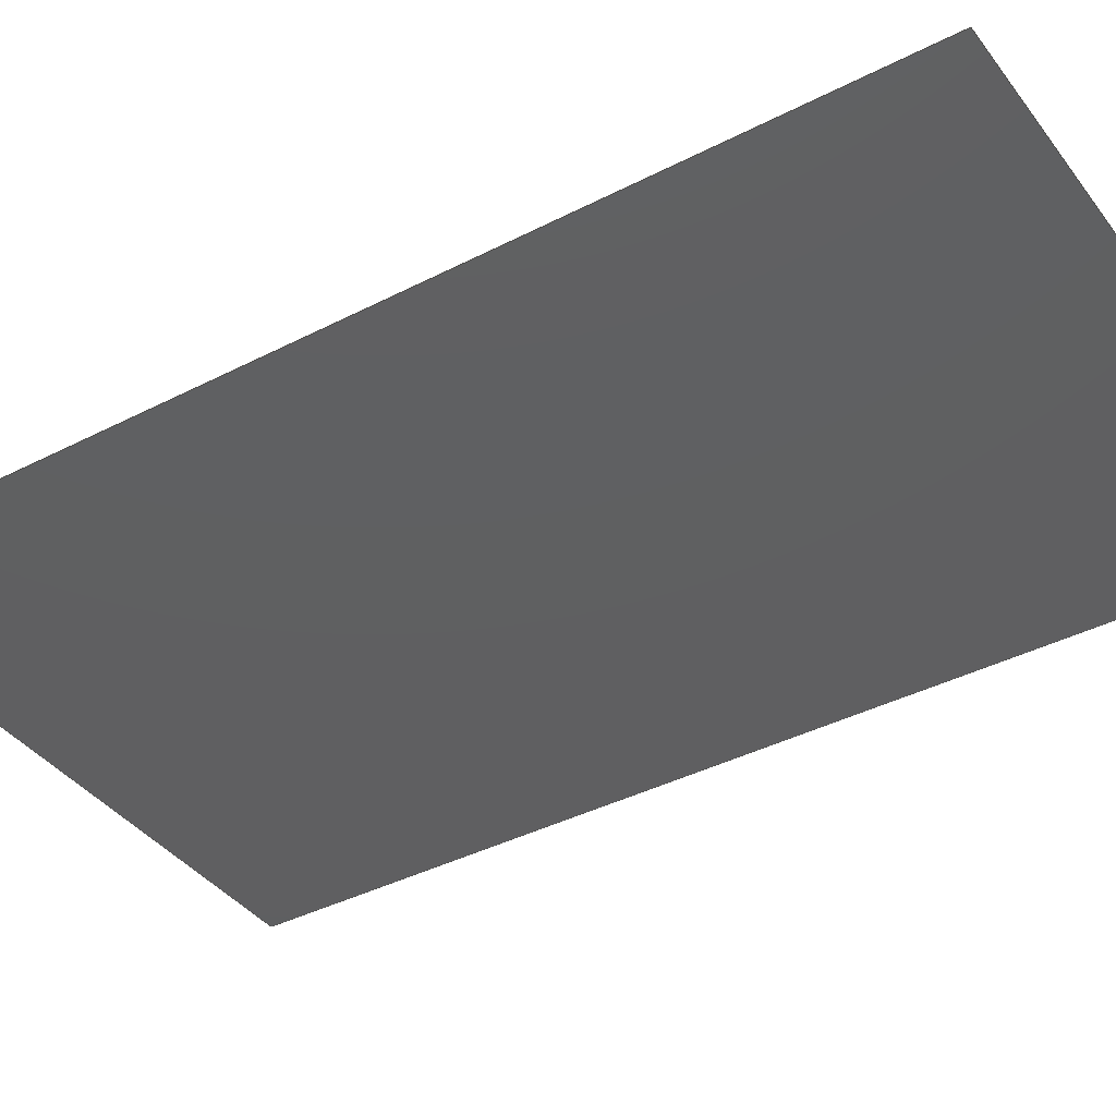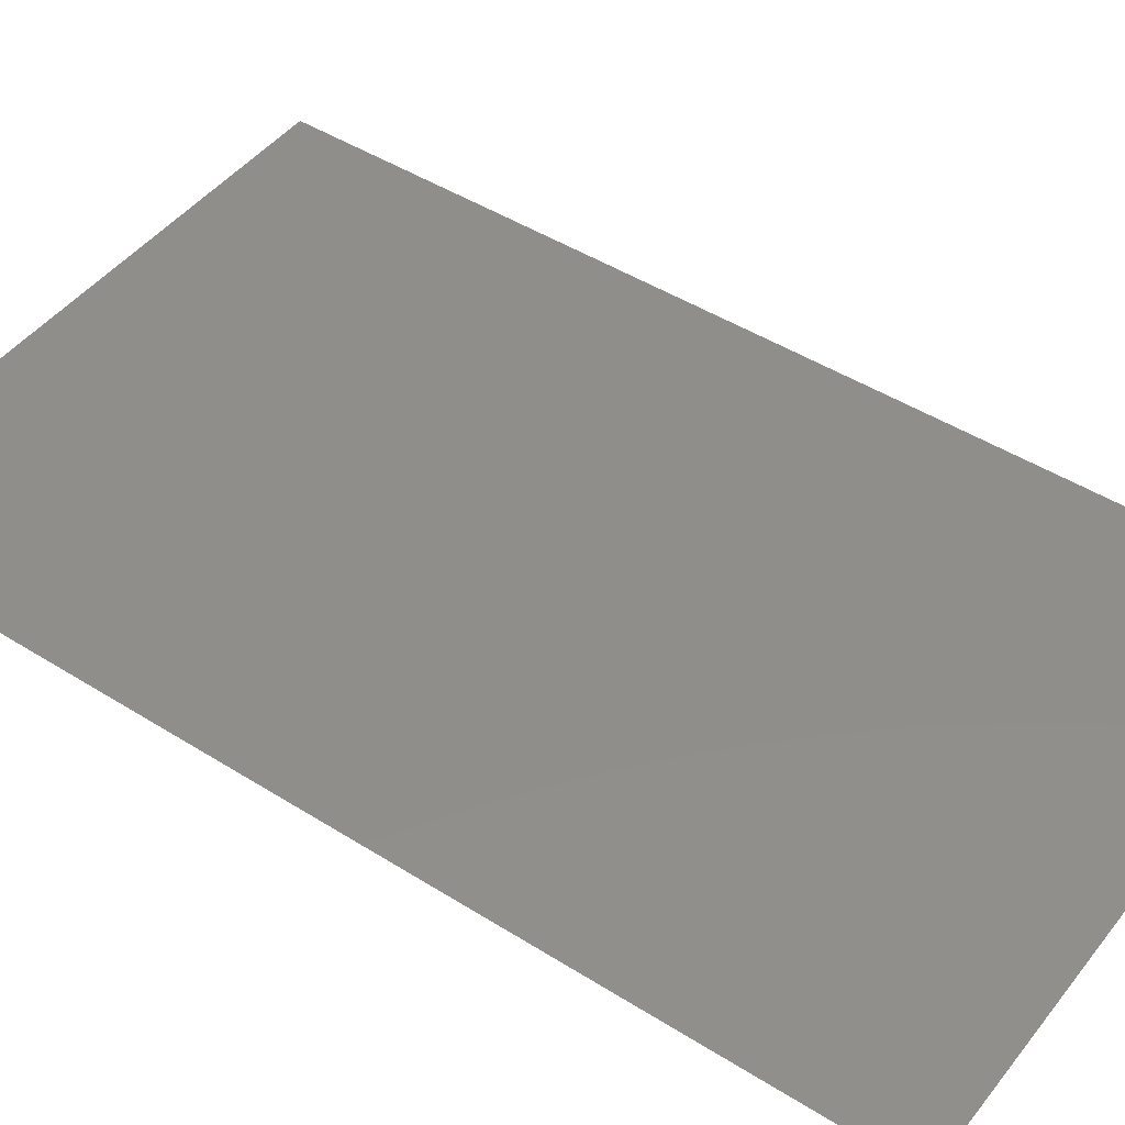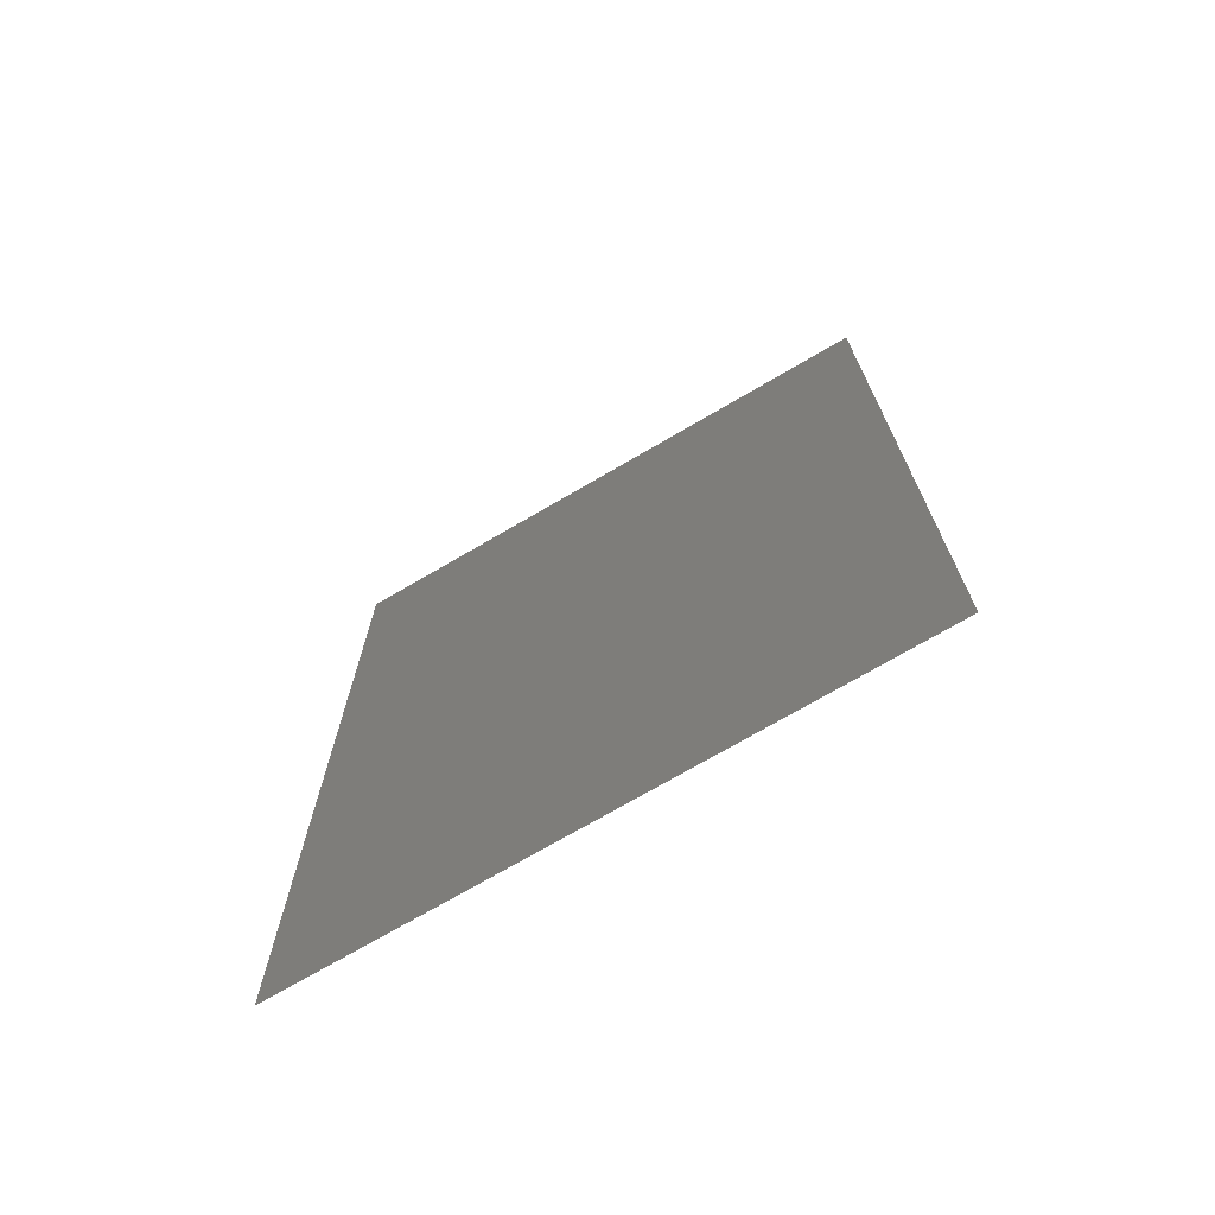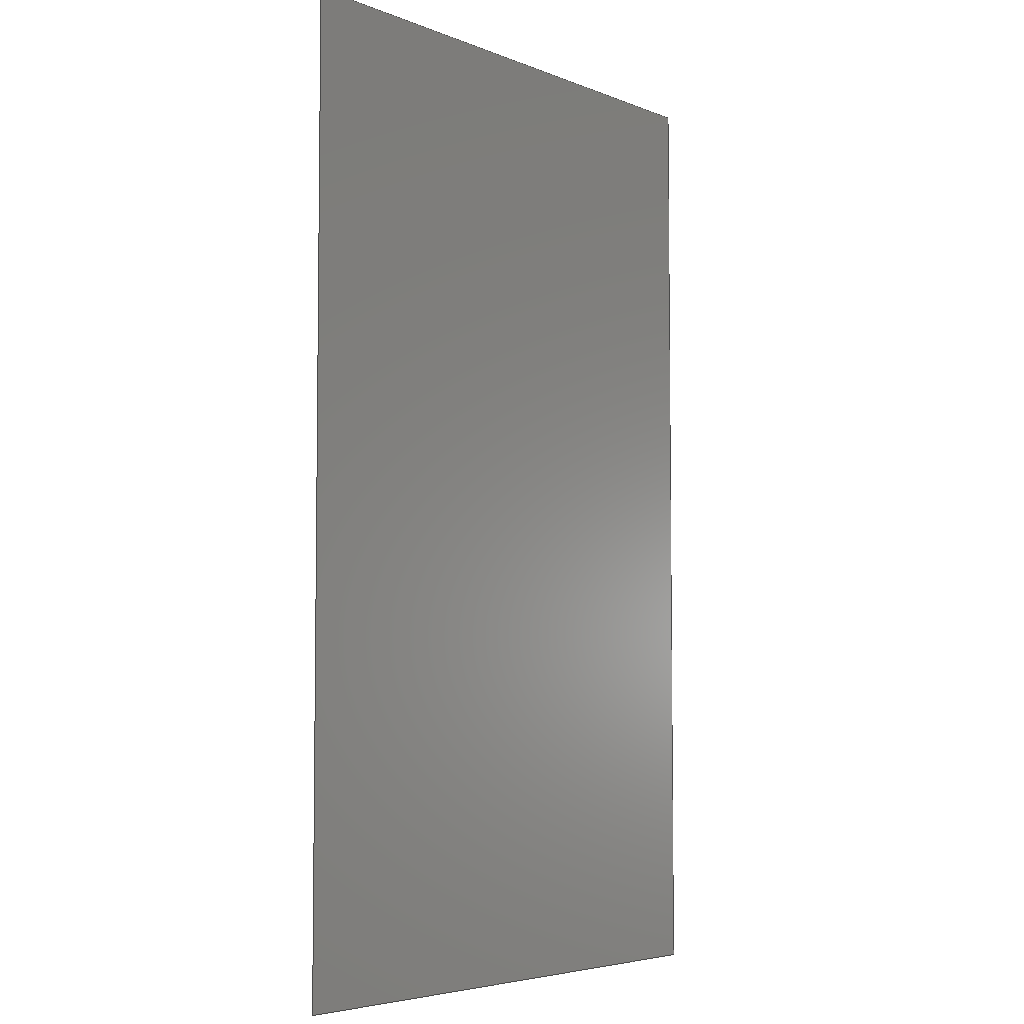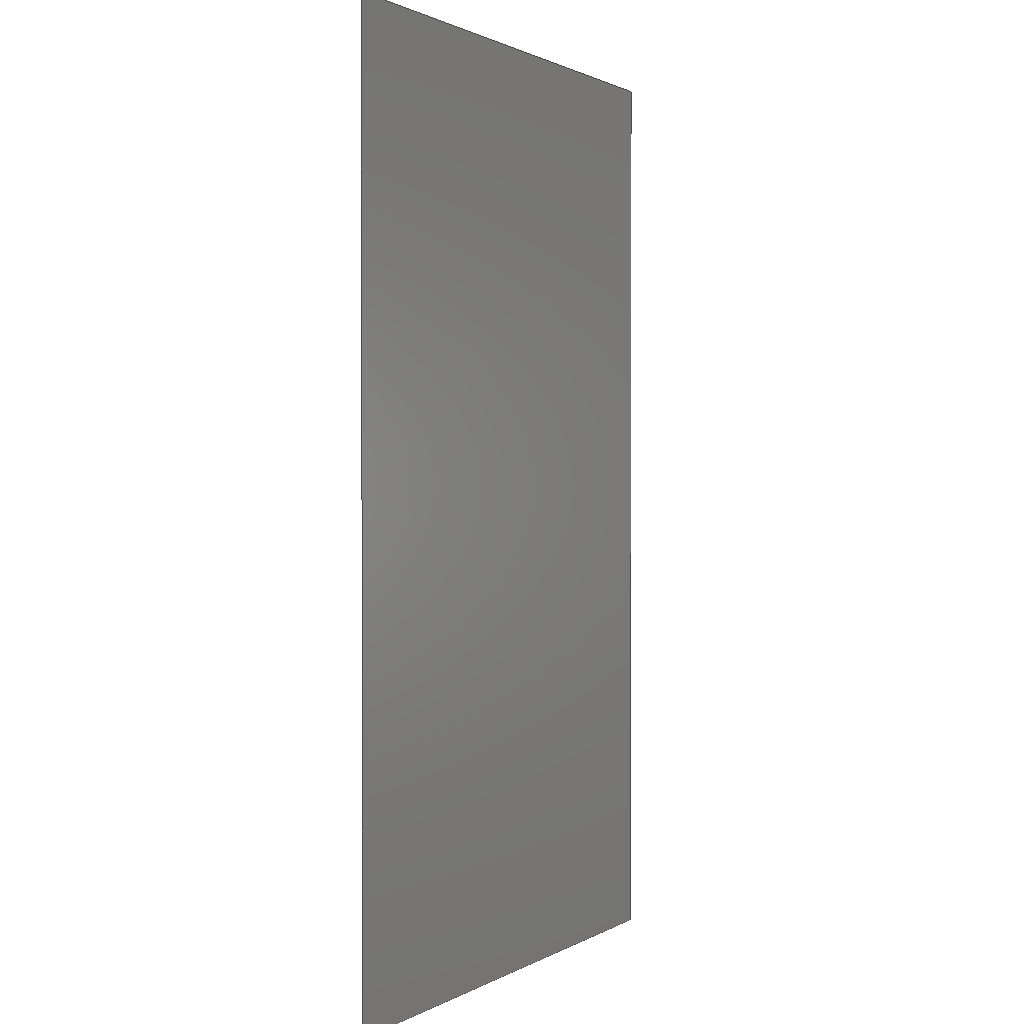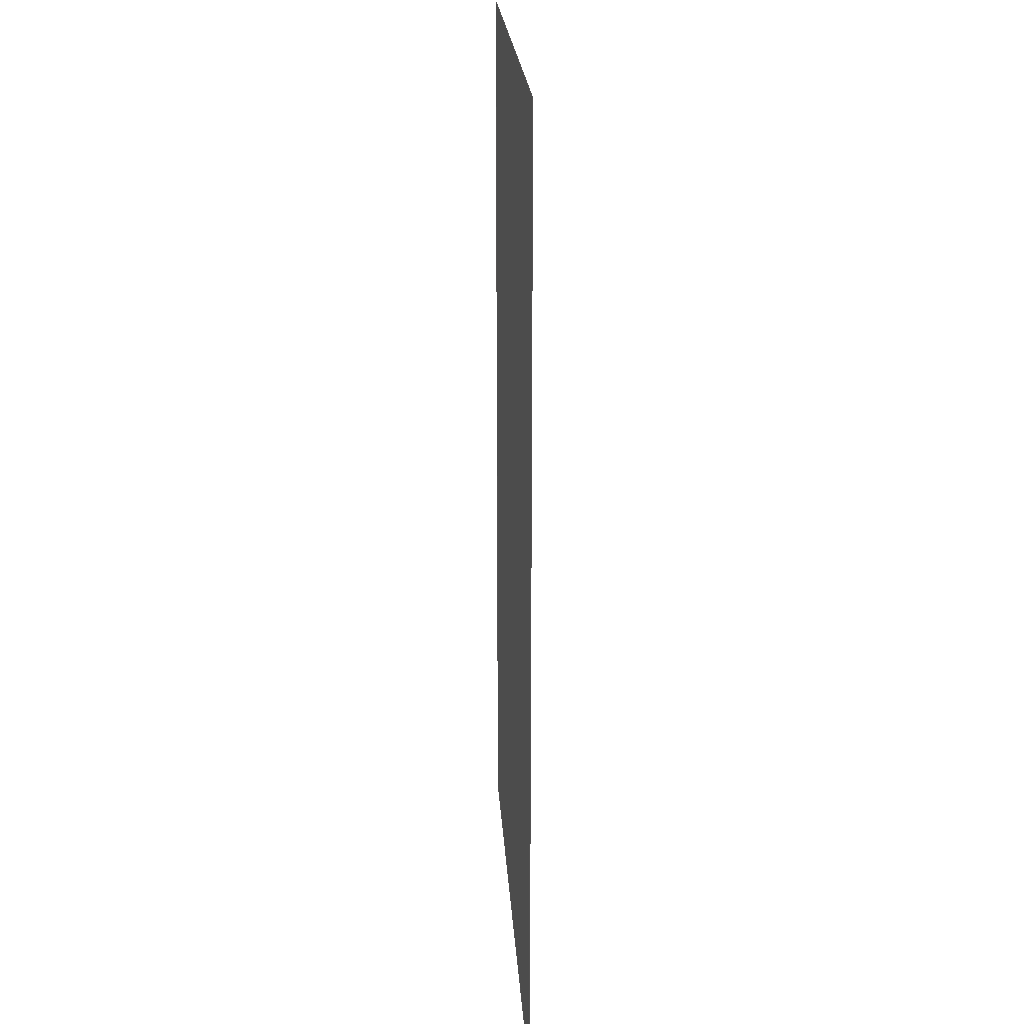
<metadata>
{"format":"step","ext":"stp","renderer":"f3d","projection":"perspective","resolution":1024,"background":"white","views":[{"elev":-39.1,"azim":122.9,"up":"+Z"},{"elev":46.2,"azim":125.8,"up":"+Z"},{"elev":-72.8,"azim":30.3,"up":"+Y"},{"elev":-5.0,"azim":129.1,"up":"+Y"},{"elev":1.2,"azim":118.5,"up":"+Y"},{"elev":21.4,"azim":-93.4,"up":"+Y"}]}
</metadata>
<code>
ISO-10303-21;
DATA;
#1=DESIGN_CONTEXT('',#24,'design');
#2=APPLICATION_PROTOCOL_DEFINITION('INTERNATIONAL STANDARD','config_control_design',1994,#24);
#3=PRODUCT_CATEGORY_RELATIONSHIP('NONE','NONE',#25,#26);
#4=DATE_AND_TIME(#27,#28);
#5=DATE_TIME_ROLE('creation_date');
#6=DATE_TIME_ROLE('classification_date');
#7=PERSON_AND_ORGANIZATION_ROLE('creator');
#8=PERSON_AND_ORGANIZATION_ROLE('design_supplier');
#9=PERSON_AND_ORGANIZATION_ROLE('classification_officer');
#10=PERSON_AND_ORGANIZATION_ROLE('design_owner');
#11=APPROVAL_PERSON_ORGANIZATION(#29,#30,#31);
#12=APPROVAL_DATE_TIME(#4,#30);
#13=CC_DESIGN_APPROVAL(#30,(#32,#33,#34));
#14=CC_DESIGN_DATE_AND_TIME_ASSIGNMENT(#4,#5,(#34));
#15=CC_DESIGN_DATE_AND_TIME_ASSIGNMENT(#4,#6,(#32));
#16=CC_DESIGN_PERSON_AND_ORGANIZATION_ASSIGNMENT(#29,#10,(#35));
#17=CC_DESIGN_PERSON_AND_ORGANIZATION_ASSIGNMENT(#29,#7,(#34));
#18=CC_DESIGN_PERSON_AND_ORGANIZATION_ASSIGNMENT(#29,#7,(#33));
#19=CC_DESIGN_PERSON_AND_ORGANIZATION_ASSIGNMENT(#29,#8,(#33));
#20=CC_DESIGN_SECURITY_CLASSIFICATION(#32,(#33));
#21=CC_DESIGN_PERSON_AND_ORGANIZATION_ASSIGNMENT(#29,#9,(#32));
#22=SHAPE_DEFINITION_REPRESENTATION(#36,#37);
#23= (GEOMETRIC_REPRESENTATION_CONTEXT(3)GLOBAL_UNCERTAINTY_ASSIGNED_CONTEXT((#38))GLOBAL_UNIT_ASSIGNED_CONTEXT((#39,#40,#41))REPRESENTATION_CONTEXT('NONE','WORKSPACE'));
#24=APPLICATION_CONTEXT('CONFIGURATION CONTROLLED 3D DESIGNS OF MECHANICAL PARTS AND ASSEMBLIES');
#25=PRODUCT_CATEGORY('part','NONE');
#26=PRODUCT_RELATED_PRODUCT_CATEGORY('detail',' ',(#35));
#27=CALENDAR_DATE(2013,12,7);
#28=LOCAL_TIME(16,23,32,#42);
#29=PERSON_AND_ORGANIZATION(#43,#44);
#30=APPROVAL(#45,'SOLID MODEL');
#31=APPROVAL_ROLE('APPROVED');
#32=SECURITY_CLASSIFICATION('','',#46);
#33=PRODUCT_DEFINITION_FORMATION_WITH_SPECIFIED_SOURCE(' ','NONE',#35,.NOT_KNOWN.);
#34=PRODUCT_DEFINITION('NONE','NONE',#33,#1);
#35=PRODUCT('1','1','PART-1-DESC',(#47));
#36=PRODUCT_DEFINITION_SHAPE('NONE','NONE',#34);
#37=MANIFOLD_SURFACE_SHAPE_REPRESENTATION('1',(#48,#49),#23);
#38=UNCERTAINTY_MEASURE_WITH_UNIT(LENGTH_MEASURE(1e-06),#39,'','');
#39= (CONVERSION_BASED_UNIT('MILLIMETRE',#50)LENGTH_UNIT()NAMED_UNIT(#51));
#40= (NAMED_UNIT(#52)PLANE_ANGLE_UNIT()SI_UNIT($,.RADIAN.));
#41= (NAMED_UNIT(#52)SOLID_ANGLE_UNIT()SI_UNIT($,.STERADIAN.));
#42=COORDINATED_UNIVERSAL_TIME_OFFSET(6,0,.BEHIND.);
#43=PERSON('','UNSPECIFIED',$,$,$,$);
#44=ORGANIZATION('UNSPECIFIED','UNSPECIFIED','UNSPECIFIED');
#45=APPROVAL_STATUS('approved');
#46=SECURITY_CLASSIFICATION_LEVEL('unclassified');
#47=MECHANICAL_CONTEXT('',#24,'mechanical');
#48=SHELL_BASED_SURFACE_MODEL('1',(#53));
#49=AXIS2_PLACEMENT_3D('',#54,#55,#56);
#50=LENGTH_MEASURE_WITH_UNIT(LENGTH_MEASURE(1),#57);
#51=DIMENSIONAL_EXPONENTS(1,0,0,0,0,0,0);
#52=DIMENSIONAL_EXPONENTS(0,0,0,0,0,0,0);
#53=CLOSED_SHELL('',(#58));
#54=CARTESIAN_POINT('',(0,0,0));
#55=DIRECTION('',(0,0,1));
#56=DIRECTION('',(1,0,0));
#57= (NAMED_UNIT(#51)LENGTH_UNIT()SI_UNIT(.MILLI.,.METRE.));
#58=FACE_SURFACE('',(#59),#60,.T.);
#59=FACE_BOUND('',#61,.T.);
#60=PLANE('',#62);
#61=EDGE_LOOP('',(#63,#64,#65,#66));
#62=AXIS2_PLACEMENT_3D('',#67,#68,#69);
#63=ORIENTED_EDGE('',*,*,#70,.T.);
#64=ORIENTED_EDGE('',*,*,#71,.T.);
#65=ORIENTED_EDGE('',*,*,#72,.T.);
#66=ORIENTED_EDGE('',*,*,#73,.T.);
#67=CARTESIAN_POINT('',(0,0,0));
#68=DIRECTION('',(0,0,1));
#69=DIRECTION('',(1,0,0));
#70=EDGE_CURVE('',#74,#75,#76,.T.);
#71=EDGE_CURVE('',#75,#77,#78,.T.);
#72=EDGE_CURVE('',#77,#79,#80,.T.);
#73=EDGE_CURVE('',#79,#74,#81,.T.);
#74=VERTEX_POINT('',#82);
#75=VERTEX_POINT('',#83);
#76=LINE('',#84,#85);
#77=VERTEX_POINT('',#86);
#78=LINE('',#87,#88);
#79=VERTEX_POINT('',#89);
#80=LINE('',#90,#91);
#81=LINE('',#92,#93);
#82=CARTESIAN_POINT('',(1.5,2.5,0));
#83=CARTESIAN_POINT('',(-1.5,2.5,0));
#84=CARTESIAN_POINT('',(1.5,2.5,0));
#85=VECTOR('',#94,1);
#86=CARTESIAN_POINT('',(-1.5,-2.5,0));
#87=CARTESIAN_POINT('',(-1.5,2.5,0));
#88=VECTOR('',#95,1);
#89=CARTESIAN_POINT('',(1.5,-2.5,0));
#90=CARTESIAN_POINT('',(-1.5,-2.5,0));
#91=VECTOR('',#96,1);
#92=CARTESIAN_POINT('',(1.5,-2.5,0));
#93=VECTOR('',#97,1);
#94=DIRECTION('',(-1,0,0));
#95=DIRECTION('',(0,-1,0));
#96=DIRECTION('',(1,0,0));
#97=DIRECTION('',(0,1,0));
ENDSEC;
END-ISO-10303-21;

</code>
